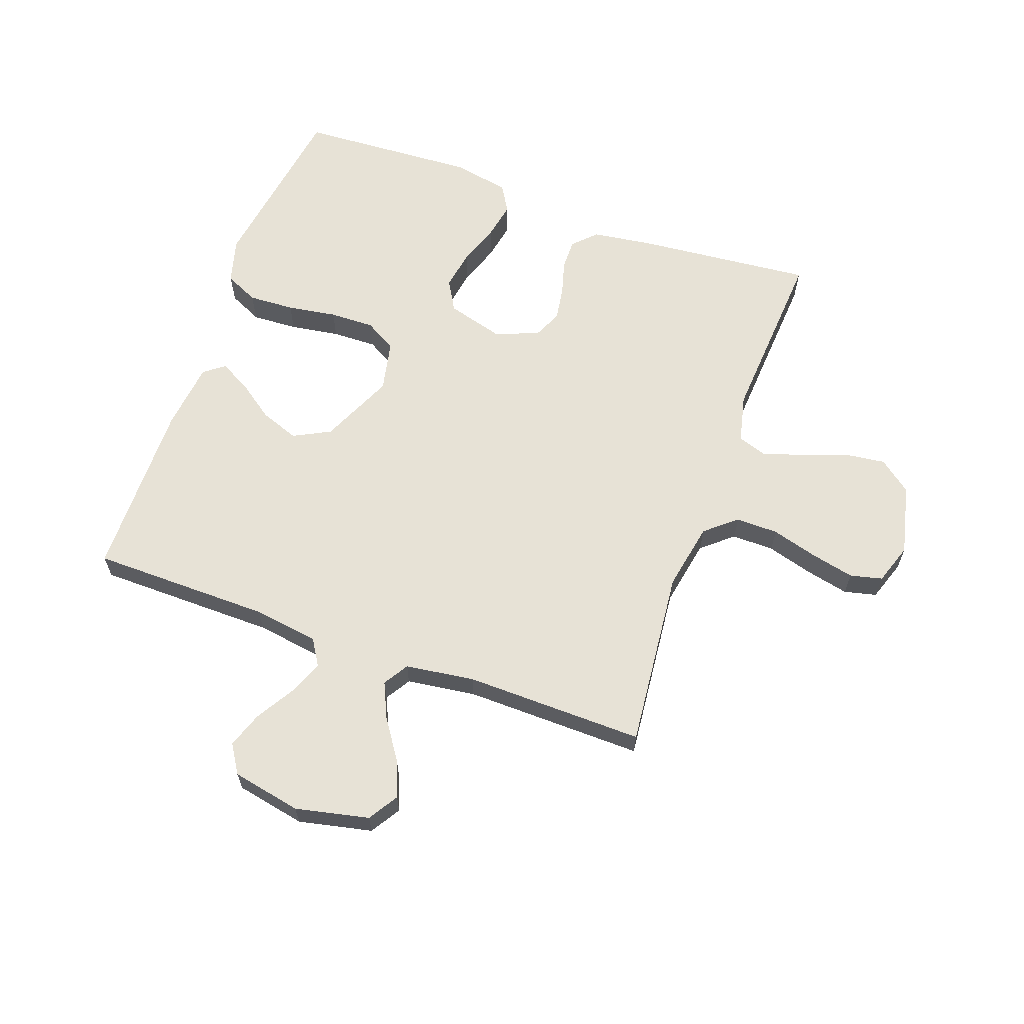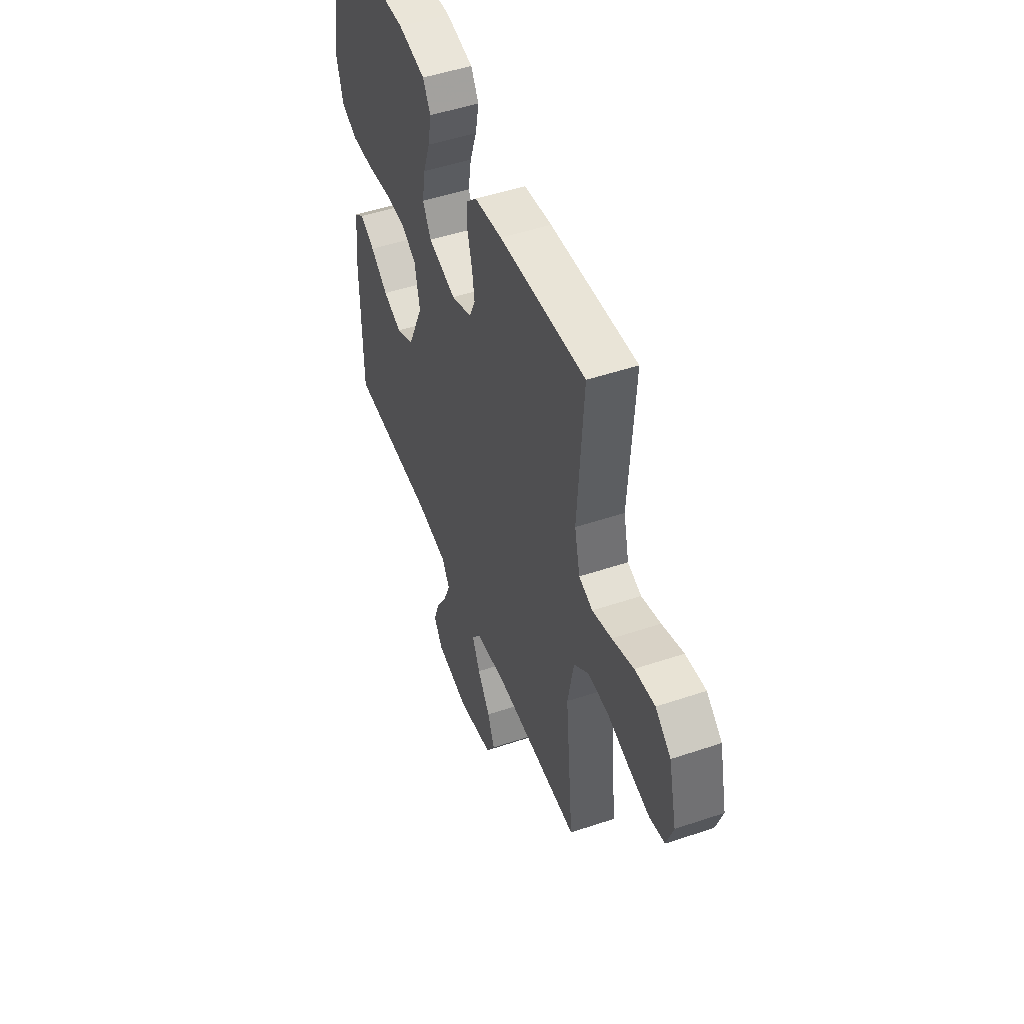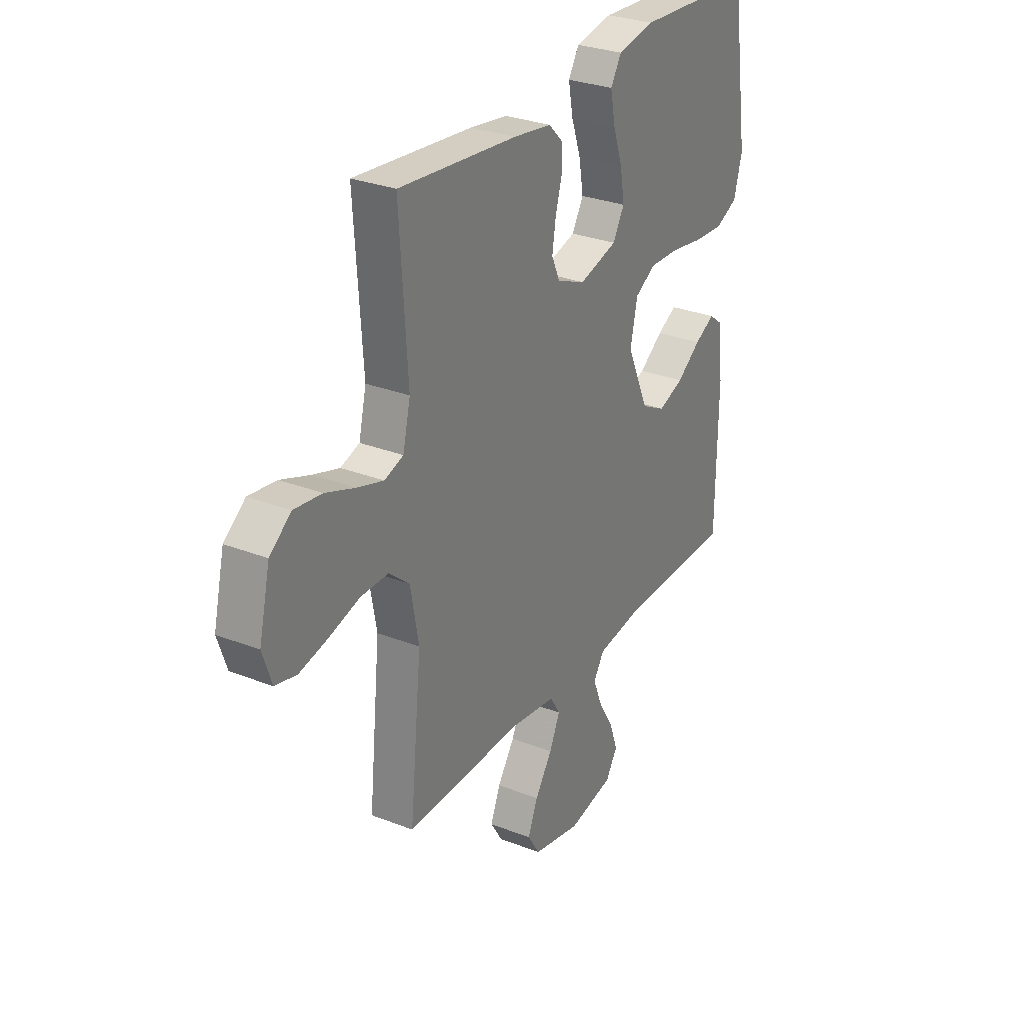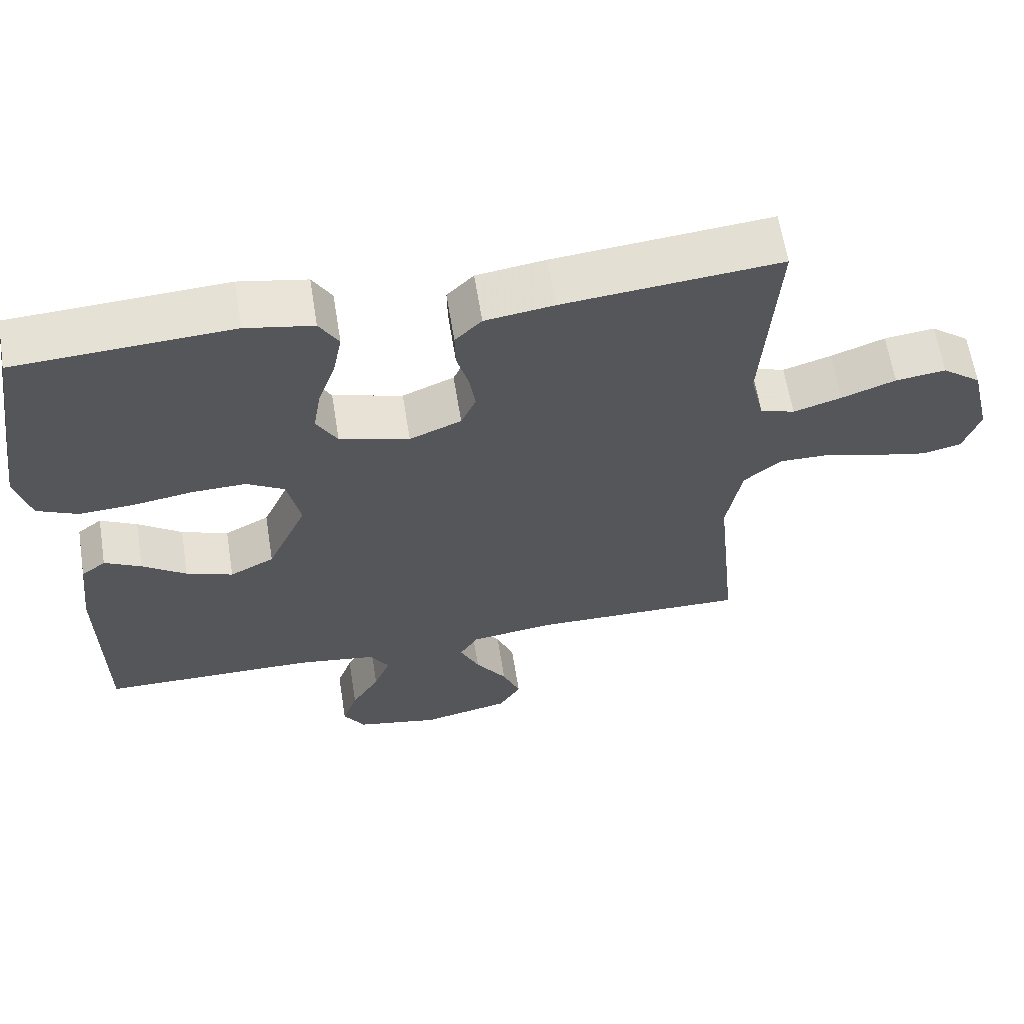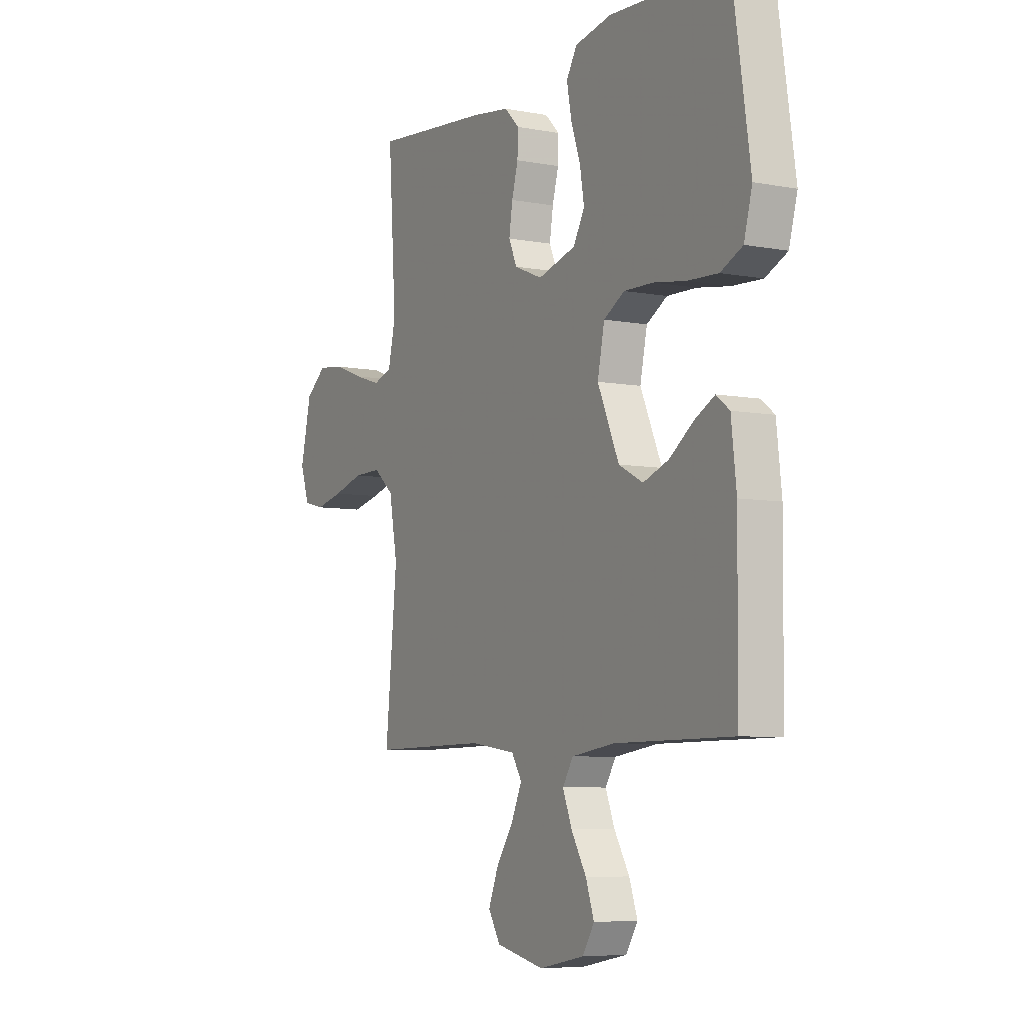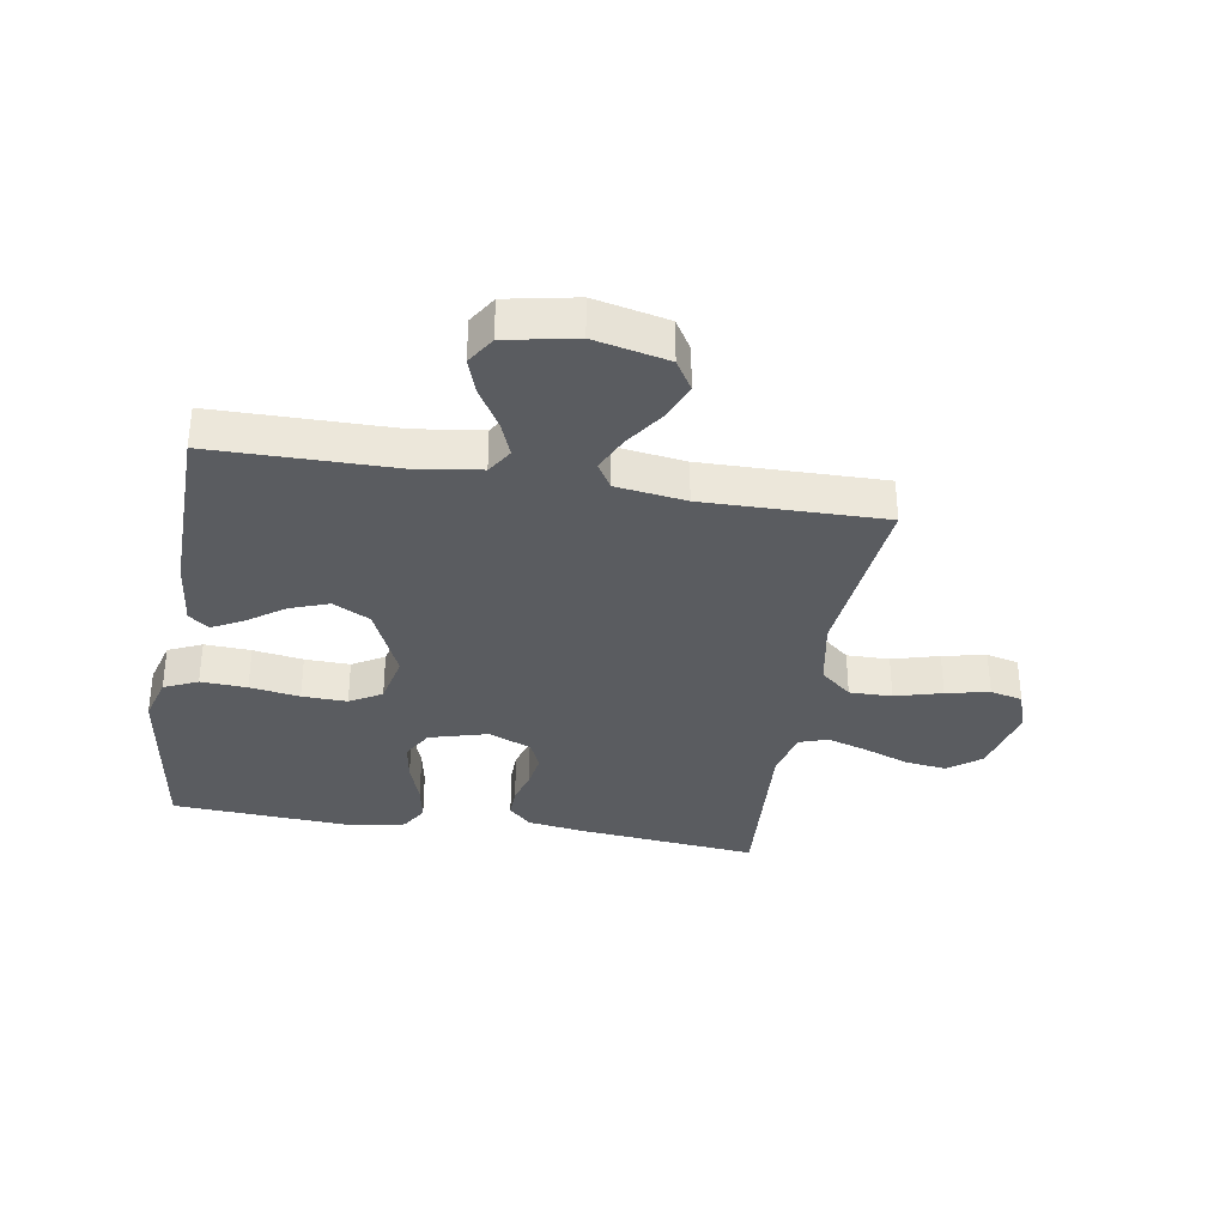
<metadata>
{"format":"obj","ext":"obj","renderer":"f3d","projection":"perspective","resolution":1024,"background":"white","views":[{"elev":63.3,"azim":-160.2,"up":"+Y"},{"elev":49.6,"azim":-110.4,"up":"+Z"},{"elev":29.4,"azim":-60.0,"up":"+Z"},{"elev":62.4,"azim":170.9,"up":"+Z"},{"elev":-6.6,"azim":61.0,"up":"+Z"},{"elev":-34.1,"azim":170.4,"up":"+Y"}]}
</metadata>
<code>
v 0.5 0.07 0.5
v 0.545 0.07 0.2
v 0.524 0.07 0.123
v 0.468 0.07 0.097
v 0.391 0.07 0.101
v 0.308 0.07 0.114
v 0.233 0.07 0.116
v 0.18 0.07 0.085
v 0.162 0.07 0
v 0.217 0.07 -0.123
v 0.279 0.07 -0.155
v 0.344 0.07 -0.131
v 0.405 0.07 -0.087
v 0.456 0.07 -0.06
v 0.49 0.07 -0.086
v 0.503 0.07 -0.2
v 0.5 0.07 -0.5
v 0.2 0.07 -0.503
v 0.09 0.07 -0.519
v 0.063 0.07 -0.562
v 0.086 0.07 -0.62
v 0.125 0.07 -0.685
v 0.146 0.07 -0.745
v 0.116 0.07 -0.793
v 0 0.07 -0.816
v -0.123 0.07 -0.789
v -0.154 0.07 -0.739
v -0.129 0.07 -0.677
v -0.085 0.07 -0.612
v -0.058 0.07 -0.553
v -0.084 0.07 -0.511
v -0.2 0.07 -0.495
v -0.5 0.07 -0.5
v -0.47 0.07 -0.2
v -0.491 0.07 -0.086
v -0.543 0.07 -0.042
v -0.614 0.07 -0.043
v -0.692 0.07 -0.065
v -0.764 0.07 -0.081
v -0.818 0.07 -0.068
v -0.841 0.07 0
v -0.813 0.07 0.119
v -0.759 0.07 0.161
v -0.689 0.07 0.152
v -0.614 0.07 0.124
v -0.547 0.07 0.103
v -0.499 0.07 0.119
v -0.48 0.07 0.2
v -0.5 0.07 0.5
v -0.2 0.07 0.471
v -0.104 0.07 0.457
v -0.067 0.07 0.42
v -0.068 0.07 0.369
v -0.084 0.07 0.312
v -0.093 0.07 0.255
v -0.072 0.07 0.208
v 0 0.07 0.178
v 0.097 0.07 0.205
v 0.126 0.07 0.256
v 0.115 0.07 0.322
v 0.091 0.07 0.391
v 0.079 0.07 0.454
v 0.106 0.07 0.499
v 0.2 0.07 0.517
v 0.5 0 0.5
v 0.545 0 0.2
v 0.524 0 0.123
v 0.468 0 0.097
v 0.391 0 0.101
v 0.308 0 0.114
v 0.233 0 0.116
v 0.18 0 0.085
v 0.162 0 0
v 0.217 0 -0.123
v 0.279 0 -0.155
v 0.344 0 -0.131
v 0.405 0 -0.087
v 0.456 0 -0.06
v 0.49 0 -0.086
v 0.503 0 -0.2
v 0.5 0 -0.5
v 0.2 0 -0.503
v 0.09 0 -0.519
v 0.063 0 -0.562
v 0.086 0 -0.62
v 0.125 0 -0.685
v 0.146 0 -0.745
v 0.116 0 -0.793
v 0 0 -0.816
v -0.123 0 -0.789
v -0.154 0 -0.739
v -0.129 0 -0.677
v -0.085 0 -0.612
v -0.058 0 -0.553
v -0.084 0 -0.511
v -0.2 0 -0.495
v -0.5 0 -0.5
v -0.47 0 -0.2
v -0.491 0 -0.086
v -0.543 0 -0.042
v -0.614 0 -0.043
v -0.692 0 -0.065
v -0.764 0 -0.081
v -0.818 0 -0.068
v -0.841 0 0
v -0.813 0 0.119
v -0.759 0 0.161
v -0.689 0 0.152
v -0.614 0 0.124
v -0.547 0 0.103
v -0.499 0 0.119
v -0.48 0 0.2
v -0.5 0 0.5
v -0.2 0 0.471
v -0.104 0 0.457
v -0.067 0 0.42
v -0.068 0 0.369
v -0.084 0 0.312
v -0.093 0 0.255
v -0.072 0 0.208
v 0 0 0.178
v 0.097 0 0.205
v 0.126 0 0.256
v 0.115 0 0.322
v 0.091 0 0.391
v 0.079 0 0.454
v 0.106 0 0.499
v 0.2 0 0.517
f 60 61 62 63
f 59 60 63 64
f 51 52 53 54
f 51 54 55
f 48 49 50 51
f 47 48 51 55
f 42 43 44 45
f 42 45 46
f 41 42 46
f 40 41 46 47
f 37 38 39 40
f 32 33 34
f 31 32 34 35
f 26 27 28 29
f 26 29 30
f 25 26 30
f 24 25 30
f 21 22 23 24
f 20 21 24 30
f 19 20 30 31
f 15 16 17 18
f 12 13 14 15
f 11 12 15 18
f 10 11 18 19
f 3 4 5 6
f 3 6 7
f 2 3 7
f 59 64 1 2
f 58 59 2 7
f 57 58 7 8
f 56 57 8 9
f 40 47 55 56
f 37 40 56
f 36 37 56 9
f 35 36 9 10
f 10 19 31 35
f 127 126 125 124
f 128 127 124 123
f 118 117 116 115
f 119 118 115
f 115 114 113 112
f 119 115 112 111
f 109 108 107 106
f 110 109 106
f 110 106 105
f 111 110 105 104
f 104 103 102 101
f 98 97 96
f 99 98 96 95
f 93 92 91 90
f 94 93 90
f 94 90 89
f 94 89 88
f 88 87 86 85
f 94 88 85 84
f 95 94 84 83
f 82 81 80 79
f 79 78 77 76
f 82 79 76 75
f 83 82 75 74
f 70 69 68 67
f 71 70 67
f 71 67 66
f 66 65 128 123
f 71 66 123 122
f 72 71 122 121
f 73 72 121 120
f 120 119 111 104
f 120 104 101
f 73 120 101 100
f 74 73 100 99
f 99 95 83 74
f 1 65 66 2
f 2 66 67 3
f 3 67 68 4
f 4 68 69 5
f 5 69 70 6
f 6 70 71 7
f 7 71 72 8
f 8 72 73 9
f 9 73 74 10
f 10 74 75 11
f 11 75 76 12
f 12 76 77 13
f 13 77 78 14
f 14 78 79 15
f 15 79 80 16
f 16 80 81 17
f 17 81 82 18
f 18 82 83 19
f 19 83 84 20
f 20 84 85 21
f 21 85 86 22
f 22 86 87 23
f 23 87 88 24
f 24 88 89 25
f 25 89 90 26
f 26 90 91 27
f 27 91 92 28
f 28 92 93 29
f 29 93 94 30
f 30 94 95 31
f 31 95 96 32
f 32 96 97 33
f 33 97 98 34
f 34 98 99 35
f 35 99 100 36
f 36 100 101 37
f 37 101 102 38
f 38 102 103 39
f 39 103 104 40
f 40 104 105 41
f 41 105 106 42
f 42 106 107 43
f 43 107 108 44
f 44 108 109 45
f 45 109 110 46
f 46 110 111 47
f 47 111 112 48
f 48 112 113 49
f 49 113 114 50
f 50 114 115 51
f 51 115 116 52
f 52 116 117 53
f 53 117 118 54
f 54 118 119 55
f 55 119 120 56
f 56 120 121 57
f 57 121 122 58
f 58 122 123 59
f 59 123 124 60
f 60 124 125 61
f 61 125 126 62
f 62 126 127 63
f 63 127 128 64
f 64 128 65 1

</code>
